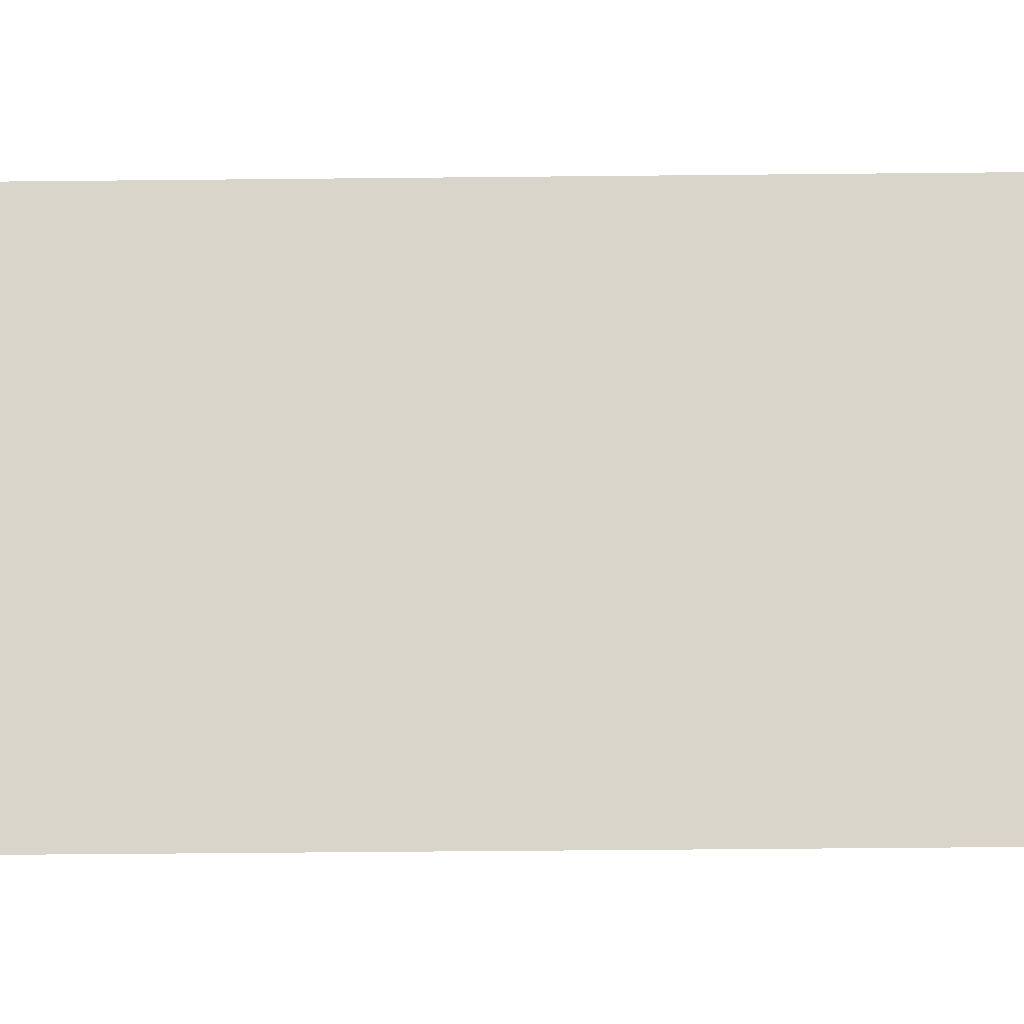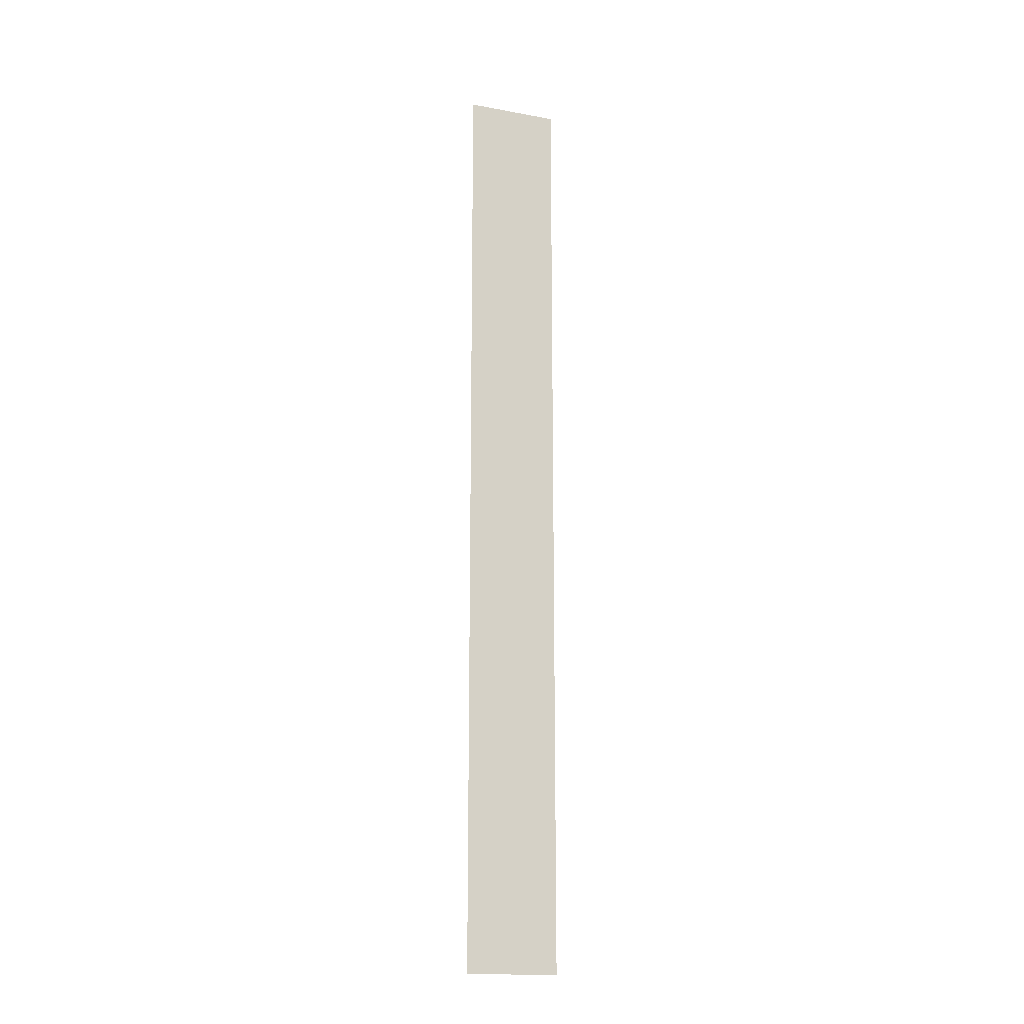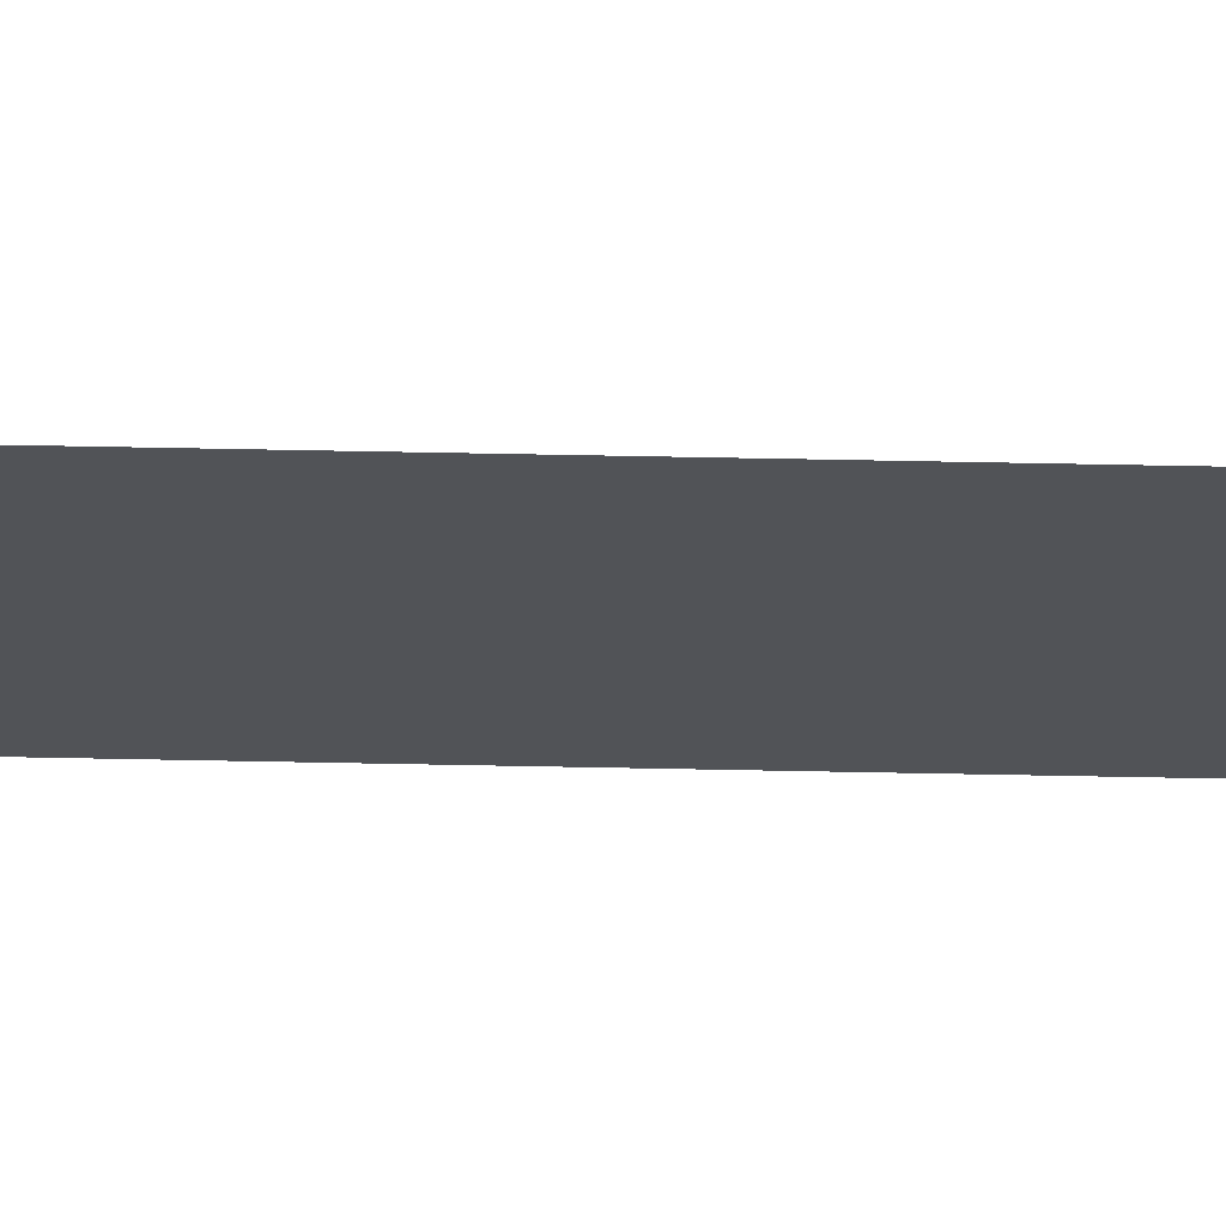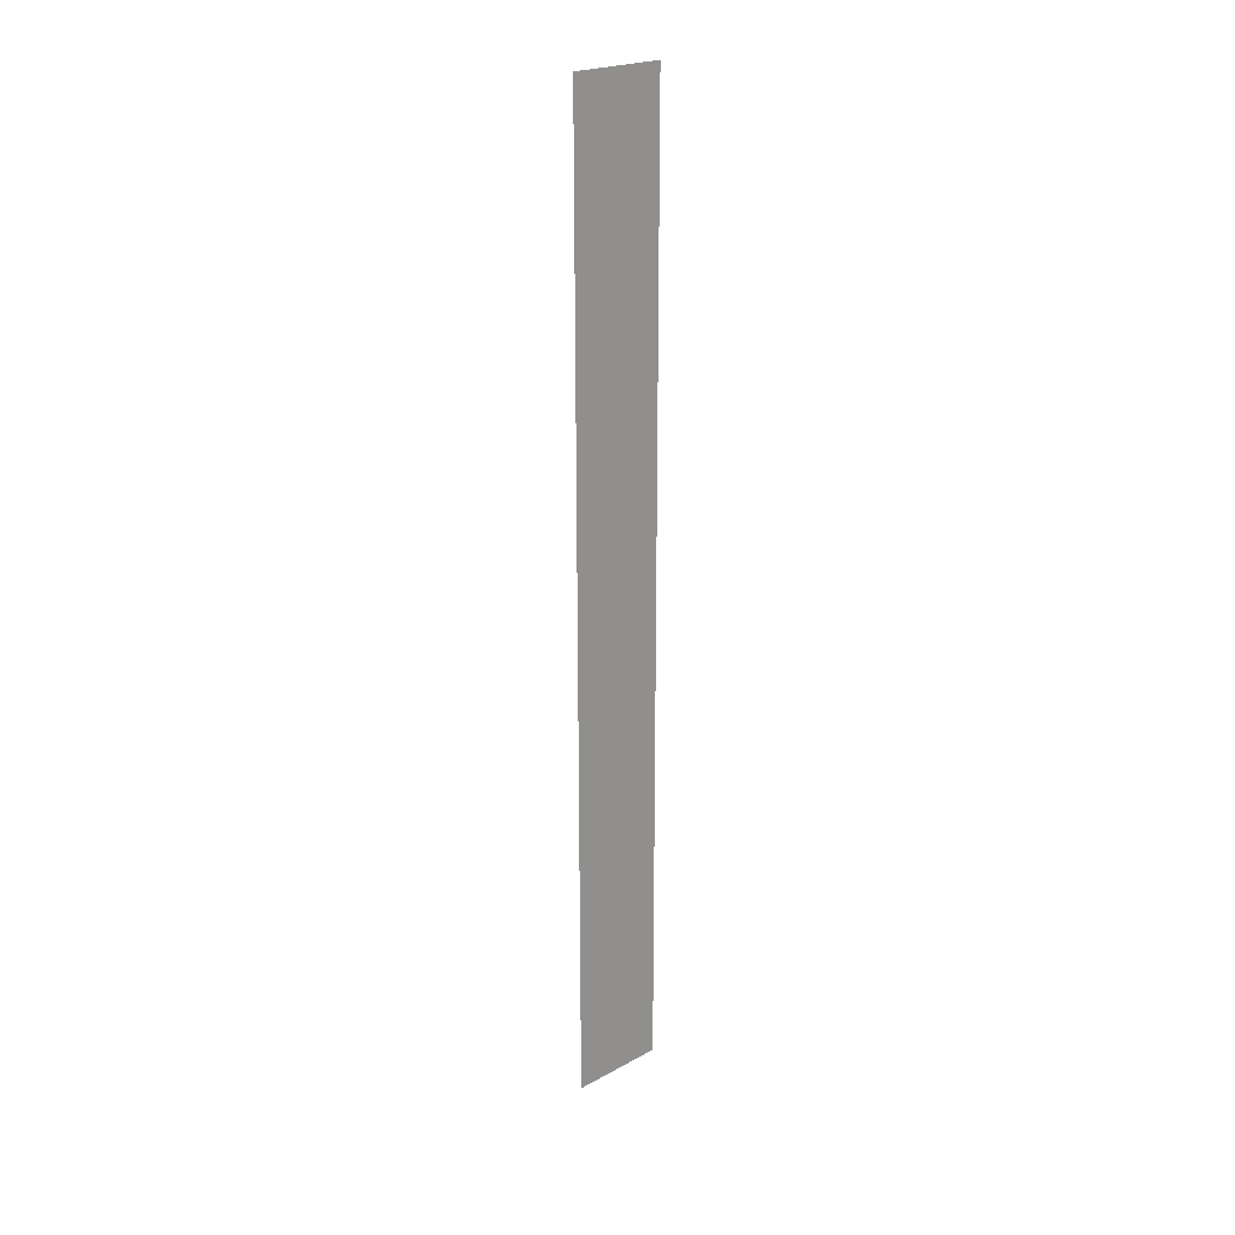
<metadata>
{"format":"obj","ext":"obj","renderer":"f3d","projection":"perspective","resolution":1024,"background":"white","views":[{"elev":-15.9,"azim":-88.2,"up":"+Y"},{"elev":-16.3,"azim":-110.6,"up":"+Z"},{"elev":68.2,"azim":91.1,"up":"+Y"},{"elev":22.9,"azim":47.3,"up":"+Z"}]}
</metadata>
<code>
o 9359
v 2249 1888 22
v 2249 1888 22.51
v 2249 1888 22.51
v 2249 1888 22.51
v 2249 1888 22.51
v 2249 1888 22.51
v 2249 1888 22
v 2249 1888 22
v 2249 1888 22
v 2249 1888 22
f 1 2 3
f 1 4 5
f 6 7 8
f 6 9 10

</code>
